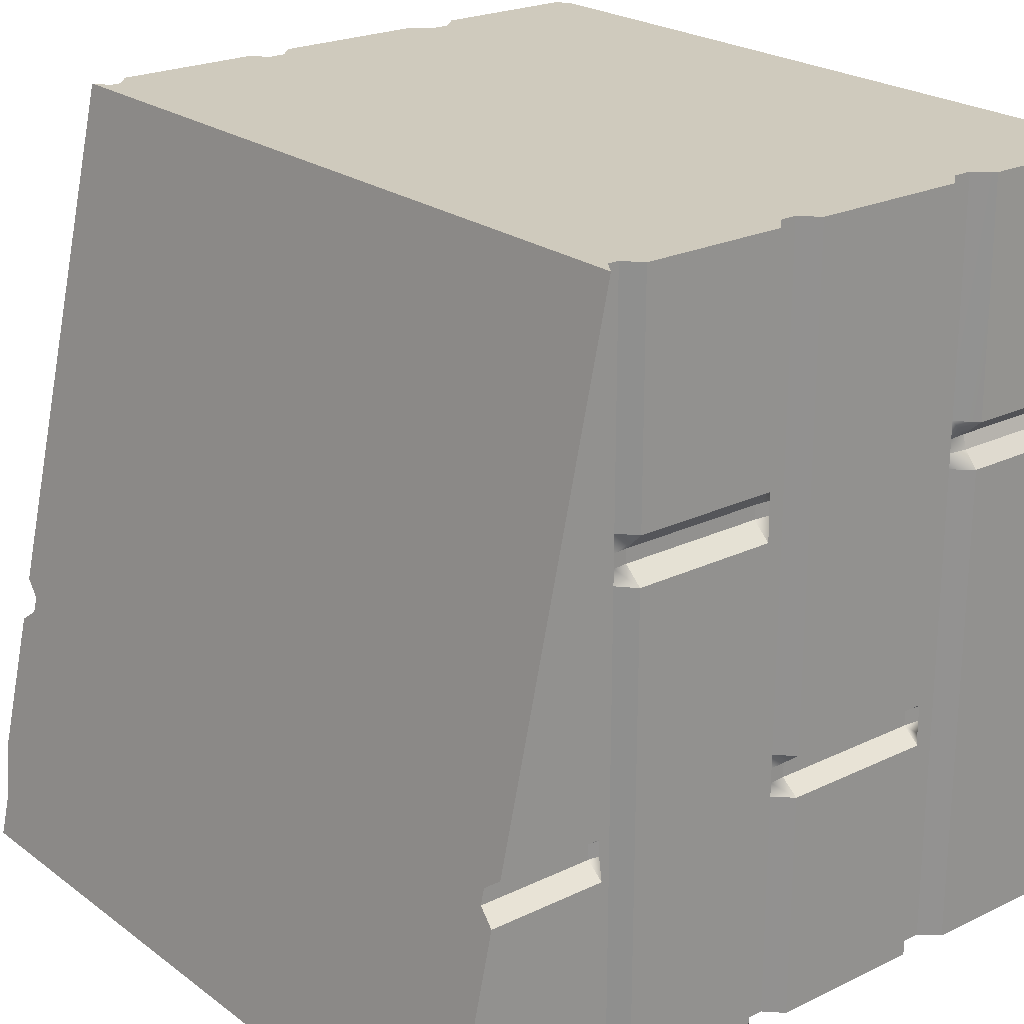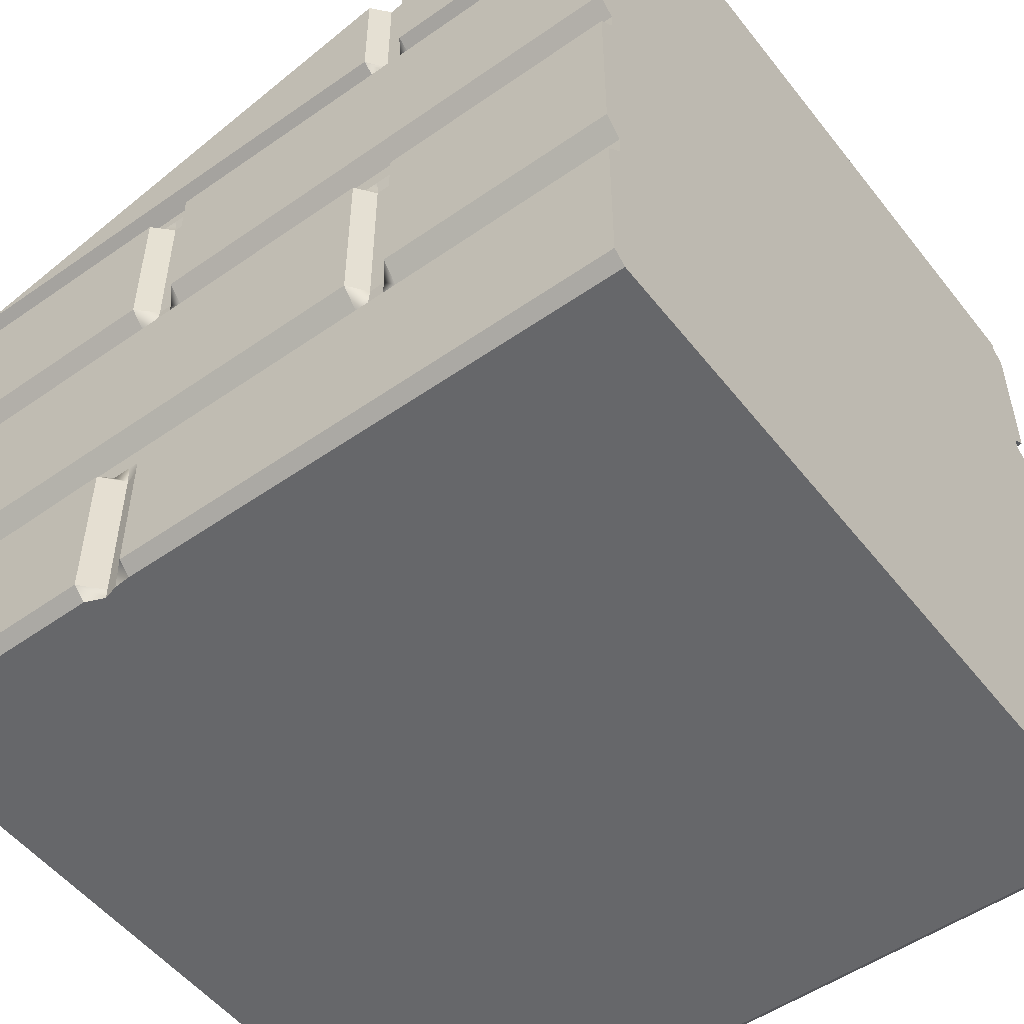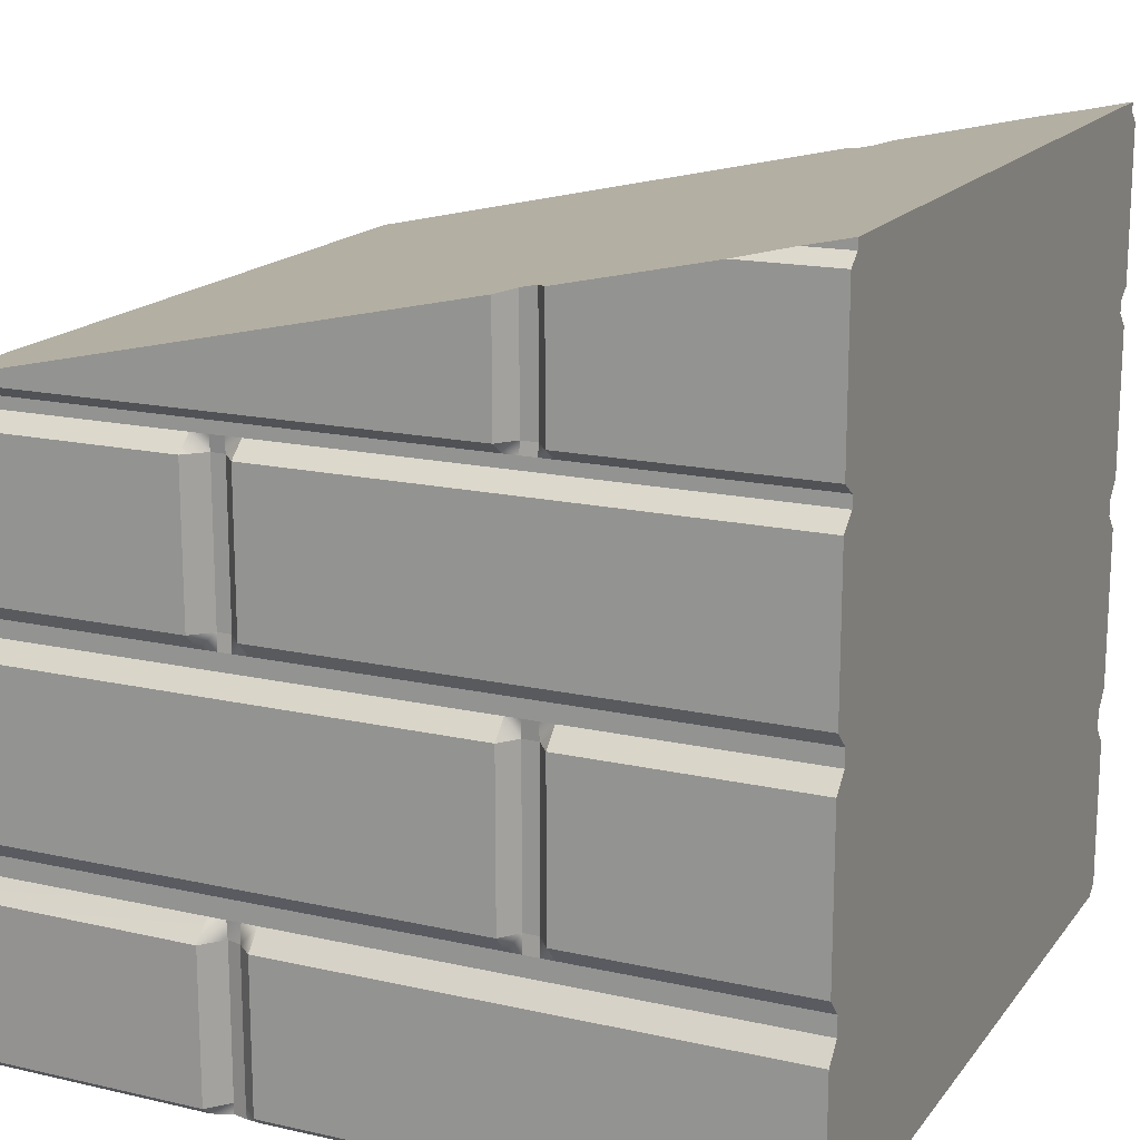
<metadata>
{"format":"obj","ext":"obj","renderer":"f3d","projection":"perspective","resolution":1024,"background":"white","views":[{"elev":23.0,"azim":-129.1,"up":"+Z"},{"elev":-52.1,"azim":127.0,"up":"+Y"},{"elev":16.7,"azim":114.6,"up":"+Y"}]}
</metadata>
<code>
o Cube_(1)
v -0.4769 0.2311 0.1591
v -0.4769 0.2311 0.1769
v -0.4786 0.25 0.1769
v -0.4786 0.25 0.1591
v -0.4786 0.2647 0.1769
v -0.4786 0.2647 0.1591
v -0.5 0.2792 0.1769
v -0.5 0.2792 0.1591
v -0.4786 0.02137 0.1769
v -0.4786 0.02137 0.1591
v -0.4786 -0 0.1591
v -0.4786 -0 0.1769
v -0.4769 0.04206 0.1769
v -0.4769 0.04206 0.1591
v -0.5 -0.02132 0.1591
v -0.5 -0.02132 0.1769
v -0.5 -0.2271 0.1769
v -0.5 -0.2271 0.1591
v -0.4786 -0.25 0.1591
v -0.4786 -0.25 0.1769
v -0.4786 -0.2745 0.1591
v -0.4786 -0.2745 0.1769
v -0.4818 -0.2977 0.1591
v -0.4769 -0.2977 0.1769
v -0.5 0.2311 0.1387
v -0.4786 0.25 0.1387
v -0.4786 0.2647 0.1387
v -0.5 0.2792 0.1387
v -0.4786 0.02137 0.1387
v -0.4786 -0 0.1387
v -0.5 0.04206 0.1387
v -0.5 -0.02132 0.1387
v -0.5 -0.2271 0.1387
v -0.4786 -0.25 0.1387
v -0.4786 -0.2745 0.1387
v -0.5 -0.2977 0.1387
v -0.5 0.2311 0.1997
v -0.5 0.2311 0.5
v -0.4786 0.25 0.5
v -0.4786 0.25 0.1997
v -0.4786 0.2647 0.5
v -0.4786 0.2647 0.1997
v -0.5 0.2792 0.5
v -0.5 0.2792 0.1997
v -0.4786 0.02137 0.5
v -0.4786 0.02137 0.1997
v -0.4786 -0 0.1997
v -0.4786 -0 0.5
v -0.5 0.04206 0.5
v -0.5 0.04206 0.1997
v -0.5 -0.02132 0.1997
v -0.5 -0.02132 0.5
v -0.5 -0.2271 0.5
v -0.5 -0.2271 0.1997
v -0.4786 -0.25 0.1997
v -0.4786 -0.25 0.5
v -0.4786 -0.2745 0.1997
v -0.4786 -0.2745 0.5
v -0.5031 -0.2977 0.1997
v -0.5 -0.2977 0.5
v -0.5 0.2311 -0.1858
v -0.5 0.2311 -0.1659
v -0.4786 0.25 -0.1659
v -0.4786 0.25 -0.1858
v -0.4786 0.2647 -0.1659
v -0.4786 0.2647 -0.1858
v -0.4769 0.2792 -0.1659
v -0.4769 0.2792 -0.1858
v -0.4786 0.02137 -0.1659
v -0.4786 0.02137 -0.1858
v -0.4786 0 -0.1858
v -0.4786 -0 -0.1659
v -0.5 0.04206 -0.1659
v -0.5 0.04206 -0.1858
v -0.4769 -0.02132 -0.1858
v -0.4769 -0.02132 -0.1659
v -0.4769 -0.2271 -0.1659
v -0.4769 -0.2271 -0.1858
v -0.4786 -0.25 -0.1858
v -0.4786 -0.25 -0.1659
v -0.4786 -0.2745 -0.1858
v -0.4786 -0.2745 -0.1659
v -0.5 -0.2977 -0.1858
v -0.5 -0.2977 -0.1659
v -0.5 0.2311 -0.5
v -0.5 0.2311 -0.2034
v -0.4786 0.25 -0.2034
v -0.4786 0.25 -0.5
v -0.4786 0.2647 -0.2034
v -0.4786 0.2647 -0.5
v -0.5 0.2792 -0.2034
v -0.5 0.2792 -0.5
v -0.4786 0.02137 -0.2034
v -0.4786 0 -0.2034
v -0.4786 0.02137 -0.5
v -0.4786 0 -0.5
v -0.5 0.04206 -0.2034
v -0.5 0.04206 -0.5
v -0.5 -0.02132 -0.5
v -0.5 -0.02132 -0.2034
v -0.5 -0.2271 -0.2034
v -0.4786 -0.25 -0.2034
v -0.5 -0.2271 -0.5
v -0.4786 -0.25 -0.5
v -0.4786 -0.2745 -0.2034
v -0.4786 -0.2745 -0.5
v -0.5 -0.2977 -0.2034
v -0.5 -0.2977 -0.5
v -0.5 0.2311 -0.1484
v -0.4786 0.25 -0.1484
v -0.4786 0.2647 -0.1484
v -0.5 0.2792 -0.1484
v -0.4786 0.02137 -0.1484
v -0.4786 -0 -0.1484
v -0.5 0.04206 -0.1484
v -0.5 -0.02132 -0.1484
v -0.5 -0.2271 -0.1484
v -0.4786 -0.25 -0.1484
v -0.4786 -0.2745 -0.1484
v -0.5 -0.2977 -0.1484
v -0.4834 0.5 -0.5
v -0.4834 0.4878 -0.5
v -0.5 0.4741 -0.5
v -0.4769 -0.4867 0.1769
v -0.4818 -0.4867 0.1591
v -0.4818 -0.5 0.1591
v -0.4769 -0.5 0.1769
v -0.5 -0.4867 0.1387
v -0.4834 -0.5 0.1387
v -0.5031 -0.4867 0.1997
v -0.5 -0.4867 0.5
v -0.4865 -0.5 0.1997
v -0.4834 -0.5 0.5
v -0.5 -0.4867 -0.1858
v -0.5 -0.4867 -0.1659
v -0.4834 -0.5 -0.1858
v -0.4834 -0.5 -0.1659
v -0.5 -0.4867 -0.2034
v -0.4834 -0.5 -0.2034
v -0.5 -0.4867 -0.5
v -0.4834 -0.5 -0.5
v -0.5 -0.4867 -0.1484
v -0.4834 -0.5 -0.1484
v 0 0.2311 0.5
v 0.0107 0.25 0.5
v 0.0107 0.25 -0.5
v 0 0.2311 -0.5
v 0.0107 0.2647 0.5
v 0.0107 0.2647 -0.5
v 0 0.2792 0.5
v 0 0.2792 -0.5
v 0.0107 -0 0.5
v 0.0107 0.02137 0.5
v 0.0107 0.02137 -0.5
v 0.0107 0 -0.5
v 0 0.04206 0.5
v 0 0.04206 -0.5
v 0 -0.02132 0.5
v 0 -0.02132 -0.5
v 0.0107 -0.25 0.5
v 0 -0.2271 0.5
v 0 -0.2271 -0.5
v 0.0107 -0.25 -0.5
v 0.0107 -0.2745 0.5
v 0.0107 -0.2745 -0.5
v 0 -0.2977 0.5
v 0 -0.2977 -0.5
v 0.009099 -0.5 0.1591
v 0.01155 -0.5 0.1769
v 0.0083 -0.5 0.1387
v 0.006749 -0.5 0.1997
v 0.0083 -0.5 0.5
v 0.0083 -0.5 -0.1659
v 0.0083 -0.5 -0.1858
v 0.0083 0.5 -0.5
v 0.0083 -0.5 -0.2034
v 0.0083 -0.5 -0.5
v 0.0083 -0.5 -0.1484
v 0.0083 0.4878 -0.5
v 0 0.4741 -0.5
v 0 -0.4867 0.5
v 0 -0.4867 -0.5
v 0.4786 0.25 0.1769
v 0.4769 0.2311 0.1769
v 0.4769 0.2311 0.1591
v 0.4786 0.25 0.1591
v 0.4786 0.2647 0.1591
v 0.4786 0.2647 0.1769
v 0.5 0.2792 0.1591
v 0.5 0.2792 0.1769
v 0.4786 -0 0.1591
v 0.4786 0.02137 0.1591
v 0.4786 0.02137 0.1769
v 0.4786 -0 0.1769
v 0.4769 0.04206 0.1591
v 0.4769 0.04206 0.1769
v 0.5 -0.02132 0.1769
v 0.5 -0.02132 0.1591
v 0.4786 -0.25 0.1769
v 0.4786 -0.25 0.1591
v 0.5 -0.2271 0.1591
v 0.5 -0.2271 0.1769
v 0.4786 -0.2745 0.1769
v 0.4786 -0.2745 0.1591
v 0.4818 -0.2977 0.1591
v 0.4769 -0.2977 0.1769
v 0.5 0.2311 0.1387
v 0.4786 0.25 0.1387
v 0.4786 0.2647 0.1387
v 0.5 0.2792 0.1387
v 0.4786 -0 0.1387
v 0.4786 0.02137 0.1387
v 0.5 0.04206 0.1387
v 0.5 -0.02132 0.1387
v 0.4786 -0.25 0.1387
v 0.5 -0.2271 0.1387
v 0.4786 -0.2745 0.1387
v 0.5 -0.2977 0.1387
v 0.4786 0.25 0.5
v 0.5 0.2311 0.5
v 0.5 0.2311 0.1997
v 0.4786 0.25 0.1997
v 0.4786 0.2647 0.1997
v 0.4786 0.2647 0.5
v 0.5 0.2792 0.1997
v 0.5 0.2792 0.5
v 0.4786 -0 0.1997
v 0.4786 0.02137 0.1997
v 0.4786 0.02137 0.5
v 0.4786 -0 0.5
v 0.5 0.04206 0.1997
v 0.5 0.04206 0.5
v 0.5 -0.02132 0.5
v 0.5 -0.02132 0.1997
v 0.4786 -0.25 0.1997
v 0.5 -0.2271 0.1997
v 0.5 -0.2271 0.5
v 0.4786 -0.25 0.5
v 0.4786 -0.2745 0.1997
v 0.4786 -0.2745 0.5
v 0.5031 -0.2977 0.1997
v 0.5 -0.2977 0.5
v 0.4786 0.25 -0.1659
v 0.5 0.2311 -0.1659
v 0.5 0.2311 -0.1858
v 0.4786 0.25 -0.1858
v 0.4786 0.2647 -0.1858
v 0.4786 0.2647 -0.1659
v 0.4769 0.2792 -0.1858
v 0.4769 0.2792 -0.1659
v 0.4786 0 -0.1858
v 0.4786 0.02137 -0.1858
v 0.4786 0.02137 -0.1659
v 0.4786 0 -0.1659
v 0.5 0.04206 -0.1858
v 0.5 0.04206 -0.1659
v 0.4769 -0.02132 -0.1659
v 0.4769 -0.02132 -0.1858
v 0.4786 -0.25 -0.1858
v 0.4769 -0.2271 -0.1858
v 0.4769 -0.2271 -0.1659
v 0.4786 -0.25 -0.1659
v 0.4786 -0.2745 -0.1858
v 0.4786 -0.2745 -0.1659
v 0.5 -0.2977 -0.1858
v 0.5 -0.2977 -0.1659
v 0.4786 0.25 -0.2034
v 0.5 0.2311 -0.2034
v 0.5 0.2311 -0.5
v 0.4786 0.25 -0.5
v 0.4786 0.2647 -0.2034
v 0.4786 0.2647 -0.5
v 0.5 0.2792 -0.2034
v 0.5 0.2792 -0.5
v 0.4786 0 -0.2034
v 0.4786 0.02137 -0.2034
v 0.4786 0 -0.5
v 0.4786 0.02137 -0.5
v 0.5 0.04206 -0.2034
v 0.5 0.04206 -0.5
v 0.5 -0.02132 -0.2034
v 0.5 -0.02132 -0.5
v 0.4786 -0.25 -0.2034
v 0.5 -0.2271 -0.2034
v 0.4786 -0.25 -0.5
v 0.5 -0.2271 -0.5
v 0.4786 -0.2745 -0.2034
v 0.4786 -0.2745 -0.5
v 0.5 -0.2977 -0.2034
v 0.5 -0.2977 -0.5
v 0.4786 0.25 -0.1484
v 0.5 0.2311 -0.1484
v 0.4786 0.2647 -0.1484
v 0.5 0.2792 -0.1484
v 0.4786 0 -0.1484
v 0.4786 0.02137 -0.1484
v 0.5 0.04206 -0.1484
v 0.5 -0.02132 -0.1484
v 0.4786 -0.25 -0.1484
v 0.5 -0.2271 -0.1484
v 0.4786 -0.2745 -0.1484
v 0.5 -0.2977 -0.1484
v 0.4834 0.4878 -0.5
v 0.4834 0.5 -0.5
v 0.5 0.4741 -0.5
v 0.4818 -0.5 0.1591
v 0.4818 -0.4867 0.1591
v 0.4769 -0.4867 0.1769
v 0.4769 -0.5 0.1769
v 0.4834 -0.5 0.1387
v 0.5 -0.4867 0.1387
v 0.5031 -0.4867 0.1997
v 0.5 -0.4867 0.5
v 0.4865 -0.5 0.1997
v 0.4834 -0.5 0.5
v 0.5 -0.4867 -0.1659
v 0.5 -0.4867 -0.1858
v 0.4834 -0.5 -0.1659
v 0.4834 -0.5 -0.1858
v 0.4834 -0.5 -0.2034
v 0.5 -0.4867 -0.2034
v 0.4834 -0.5 -0.5
v 0.5 -0.4867 -0.5
v 0.4834 -0.5 -0.1484
v 0.5 -0.4867 -0.1484
v -0.0107 0.25 0.5
v -0.0107 0.25 -0.5
v -0.0107 0.2647 0.5
v -0.0107 0.2647 -0.5
v -0.0107 0.02137 0.5
v -0.0107 -0 0.5
v -0.0107 0 -0.5
v -0.0107 0.02137 -0.5
v -0.0107 -0.25 0.5
v -0.0107 -0.25 -0.5
v -0.0107 -0.2745 0.5
v -0.0107 -0.2745 -0.5
v -0.01155 -0.5 0.1769
v -0.009099 -0.5 0.1591
v -0.0083 -0.5 0.1387
v -0.006749 -0.5 0.1997
v -0.0083 -0.5 0.5
v -0.0083 -0.5 -0.1659
v -0.0083 -0.5 -0.1858
v -0.0083 0.5 -0.5
v -0.0083 -0.5 -0.2034
v -0.0083 -0.5 -0.5
v -0.0083 -0.5 -0.1484
v -0.0083 0.4878 -0.5
v -0.4769 0.4262 -0.1659
v -0.5 0.3544 0.1591
v -0.5 0.4741 -0.3829
v -0.5 0.4223 -0.1484
v -0.4834 0.4878 -0.4449
v -0.5 0.3589 0.1387
v -0.4769 0.4306 -0.1858
v -0.5 0.3505 0.1769
v -0.5 0.4345 -0.2034
v -0.5 0.3455 0.1997
v 0.5 0.3544 0.1591
v 0.4769 0.4306 -0.1858
v 0.4769 0.4262 -0.1659
v 0.5 0.4741 -0.3829
v 0.4834 0.4878 -0.4449
v 0.5 0.3589 0.1387
v 0.5 0.3455 0.1997
v 0.5 0.4223 -0.1484
v 0.5 0.3505 0.1769
v 0.5 0.4345 -0.2034
f 364 354 352 363
f 367 362 350 353
f 304 121 354 364
f 361 356 350 362
f 369 363 352 358
f 361 369 358 356
f 367 353 355 365
f 355 351 360 365
f 351 357 368 360
f 357 359 366 368
f 359 43 226 366
f 1 2 3 4
f 5 6 4 3
f 5 7 8 6
f 9 10 11 12
f 9 13 14 10
f 2 1 14 13
f 11 15 16 12
f 17 18 19 20
f 16 15 18 17
f 20 19 21 22
f 22 21 23 24
f 25 1 4 26
f 6 27 26 4
f 6 8 28 27
f 10 29 30 11
f 10 14 31 29
f 1 25 31 14
f 32 15 11 30
f 33 34 19 18
f 15 32 33 18
f 19 34 35 21
f 21 35 36 23
f 37 38 39 40
f 3 2 37 40
f 41 42 40 39
f 42 5 3 40
f 41 43 44 42
f 42 44 7 5
f 45 46 47 48
f 46 9 12 47
f 45 49 50 46
f 46 50 13 9
f 38 37 50 49
f 37 2 13 50
f 51 52 48 47
f 16 51 47 12
f 53 54 55 56
f 54 17 20 55
f 52 51 54 53
f 51 16 17 54
f 56 55 57 58
f 55 20 22 57
f 58 57 59 60
f 57 22 24 59
f 61 62 63 64
f 65 66 64 63
f 65 67 68 66
f 69 70 71 72
f 69 73 74 70
f 62 61 74 73
f 75 76 72 71
f 77 78 79 80
f 76 75 78 77
f 80 79 81 82
f 82 81 83 84
f 85 86 87 88
f 86 61 64 87
f 66 89 87 64
f 89 90 88 87
f 66 68 91 89
f 89 91 92 90
f 70 93 94 71
f 93 95 96 94
f 70 74 97 93
f 93 97 98 95
f 61 86 97 74
f 86 85 98 97
f 99 100 94 96
f 100 75 71 94
f 78 101 102 79
f 101 103 104 102
f 75 100 101 78
f 100 99 103 101
f 79 102 105 81
f 102 104 106 105
f 81 105 107 83
f 105 106 108 107
f 62 109 110 63
f 109 25 26 110
f 27 111 110 26
f 111 65 63 110
f 27 28 112 111
f 111 112 67 65
f 29 113 114 30
f 113 69 72 114
f 113 115 73 69
f 29 31 115 113
f 25 109 115 31
f 109 62 73 115
f 72 76 116 114
f 116 32 30 114
f 117 118 34 33
f 77 80 118 117
f 32 116 117 33
f 116 76 77 117
f 34 118 119 35
f 118 80 82 119
f 35 119 120 36
f 119 82 84 120
f 68 356 358 91
f 124 125 126 127
f 24 23 125 124
f 125 128 129 126
f 23 36 128 125
f 60 59 130 131
f 131 130 132 133
f 130 124 127 132
f 59 24 124 130
f 84 83 134 135
f 135 134 136 137
f 134 138 139 136
f 83 107 138 134
f 138 140 141 139
f 107 108 140 138
f 128 142 143 129
f 36 120 142 128
f 142 135 137 143
f 120 84 135 142
f 39 38 144 145
f 88 146 147 85
f 39 145 148 41
f 90 149 146 88
f 43 41 148 150
f 151 149 90 92
f 48 152 153 45
f 95 154 155 96
f 49 45 153 156
f 156 144 38 49
f 157 154 95 98
f 85 147 157 98
f 48 52 158 152
f 96 155 159 99
f 53 56 160 161
f 53 161 158 52
f 162 163 104 103
f 99 159 162 103
f 58 164 160 56
f 104 163 165 106
f 58 60 166 164
f 106 165 167 108
f 127 126 168 169
f 126 129 170 168
f 171 132 127 169
f 133 132 171 172
f 173 137 136 174
f 176 139 141 177
f 174 136 139 176
f 178 143 137 173
f 170 129 143 178
f 175 179 122 121
f 123 180 151 92
f 122 179 180 123
f 131 133 172 181
f 181 166 60 131
f 182 177 141 140
f 108 167 182 140
f 183 184 185 186
f 186 187 188 183
f 189 190 188 187
f 191 192 193 194
f 195 196 193 192
f 196 195 185 184
f 194 197 198 191
f 199 200 201 202
f 201 198 197 202
f 203 204 200 199
f 205 204 203 206
f 186 185 207 208
f 208 209 187 186
f 209 210 189 187
f 211 212 192 191
f 212 213 195 192
f 213 207 185 195
f 191 198 214 211
f 201 200 215 216
f 216 214 198 201
f 217 215 200 204
f 205 218 217 204
f 219 220 221 222
f 222 221 184 183
f 222 223 224 219
f 183 188 223 222
f 223 225 226 224
f 188 190 225 223
f 227 228 229 230
f 194 193 228 227
f 228 231 232 229
f 196 231 228 193
f 231 221 220 232
f 196 184 221 231
f 230 233 234 227
f 227 234 197 194
f 235 236 237 238
f 199 202 236 235
f 236 234 233 237
f 202 197 234 236
f 239 235 238 240
f 203 199 235 239
f 241 239 240 242
f 206 203 239 241
f 243 244 245 246
f 246 247 248 243
f 247 249 250 248
f 251 252 253 254
f 255 256 253 252
f 255 245 244 256
f 254 257 258 251
f 259 260 261 262
f 260 258 257 261
f 263 259 262 264
f 265 263 264 266
f 267 268 269 270
f 246 245 268 267
f 267 271 247 246
f 270 272 271 267
f 271 273 249 247
f 274 273 271 272
f 275 276 252 251
f 275 277 278 276
f 279 255 252 276
f 280 279 276 278
f 255 279 268 245
f 280 269 268 279
f 275 281 282 277
f 251 258 281 275
f 283 284 260 259
f 283 285 286 284
f 284 281 258 260
f 284 286 282 281
f 287 283 259 263
f 288 285 283 287
f 289 287 263 265
f 290 288 287 289
f 291 292 244 243
f 208 207 292 291
f 291 293 209 208
f 243 248 293 291
f 294 210 209 293
f 248 250 294 293
f 295 296 212 211
f 254 253 296 295
f 256 297 296 253
f 296 297 213 212
f 213 297 292 207
f 297 256 244 292
f 295 298 257 254
f 211 214 298 295
f 216 215 299 300
f 299 262 261 300
f 300 298 214 216
f 261 257 298 300
f 217 301 299 215
f 264 262 299 301
f 218 302 301 217
f 266 264 301 302
f 189 360 368 190
f 189 210 365 360
f 225 366 226
f 250 249 361 362
f 274 305 363 369 273
f 305 303 364 363
f 294 367 365 210
f 294 250 362 367
f 306 307 308 309
f 307 205 206 308
f 306 310 311 307
f 307 311 218 205
f 312 241 242 313
f 314 312 313 315
f 309 308 312 314
f 308 206 241 312
f 316 317 265 266
f 318 319 317 316
f 320 321 317 319
f 321 289 265 317
f 322 323 321 320
f 323 290 289 321
f 324 325 311 310
f 325 302 218 311
f 324 318 316 325
f 325 316 266 302
f 219 326 144 220
f 270 269 147 327
f 224 328 326 219
f 270 327 329 272
f 150 328 224 226
f 274 272 329 151
f 229 330 331 230
f 277 332 333 278
f 156 330 229 232
f 220 144 156 232
f 280 278 333 157
f 157 147 269 280
f 230 331 158 233
f 277 282 159 332
f 161 334 238 237
f 233 158 161 237
f 286 285 335 162
f 286 162 159 282
f 238 334 336 240
f 288 337 335 285
f 240 336 166 242
f 288 290 167 337
f 338 339 306 309
f 339 340 310 306
f 341 338 309 314
f 342 341 314 315
f 319 318 343 344
f 322 320 346 347
f 320 319 344 346
f 318 324 348 343
f 348 324 310 340
f 304 303 349 345
f 151 180 305 274
f 303 305 180 349
f 181 342 315 313
f 242 166 181 313
f 323 322 347 182
f 182 167 290 323
f 354 121 122
f 358 352 123 92 91
f 357 351 8 7
f 355 353 112 28
f 43 359 44
f 352 354 122 123
f 351 355 28 8
f 350 356 68 67
f 353 350 67 112
f 359 357 7 44
f 368 366 225 190
f 304 364 303
f 369 361 249 273

</code>
